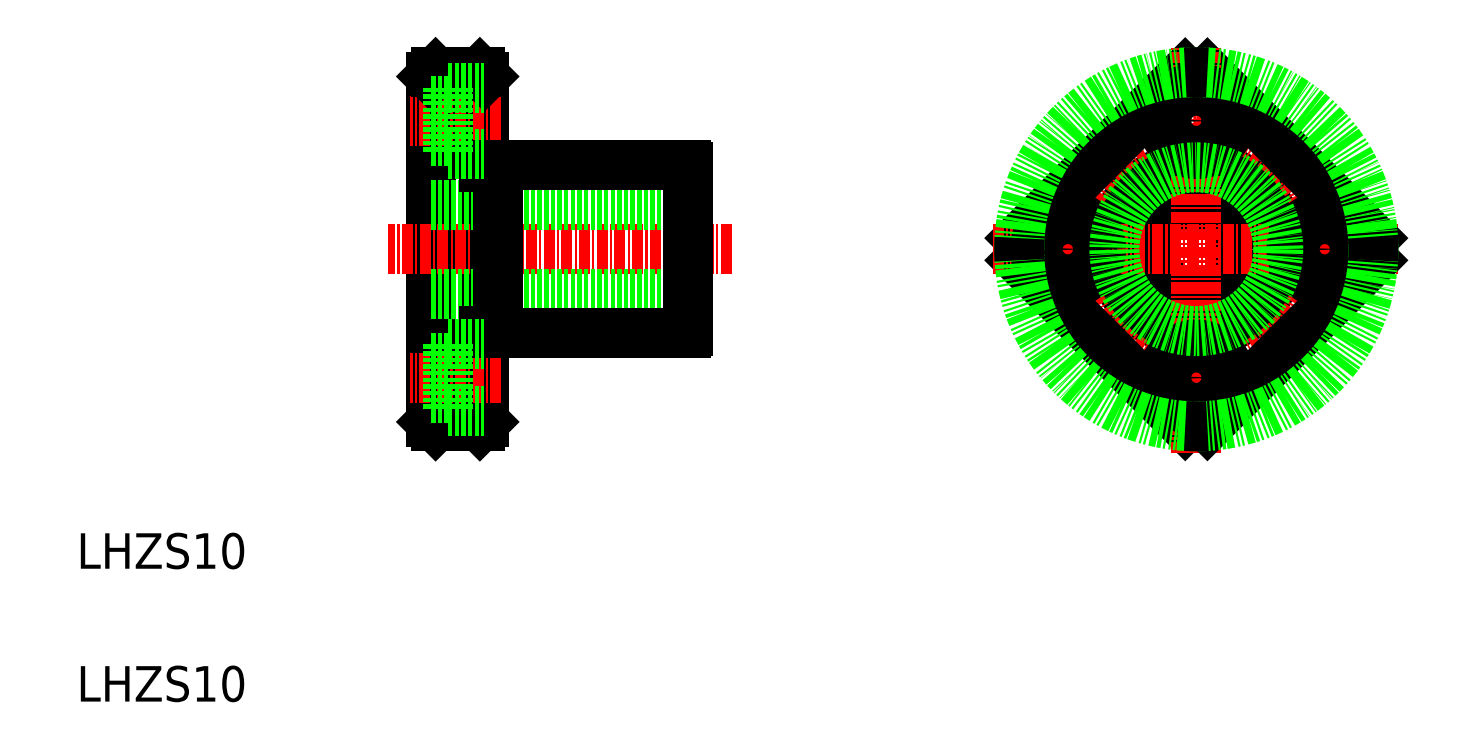
<metadata>
{"format":"dxf","ext":"dxf","renderer":"ezdxf+matplotlib","layout":"modelspace","background":"white","min_lineweight":24,"dpi":150}
</metadata>
<code>
0
SECTION
2
ENTITIES
0
LINE
8
0
10
256.6
20
177.7
30
0
11
256.6
21
216.7
31
0
0
LINE
8
0
10
262.6
20
177.7
30
0
11
262.6
21
216.7
31
0
0
TEXT
8
0
10
216.6
20
146.1
30
0
40
4
1
LHZS10
0
TEXT
8
0
10
216.6
20
161.1
30
0
40
4
1
LHZS10
0
LINE
8
0
10
262.1
20
177.2
30
0
11
257.1
21
177.2
31
0
0
LINE
8
0
10
257.1
20
177.2
30
0
11
256.6
21
177.7
31
0
0
LINE
8
0
10
262.1
20
177.2
30
0
11
262.6
21
177.7
31
0
0
LINE
8
CENTER
10
264.6
20
182.7
30
0
11
254.3
21
182.7
31
0
0
LINE
8
CENTER
10
290.6
20
197.2
30
0
11
251.7
21
197.2
31
0
0
LINE
8
0
10
285.6
20
192.2
30
0
11
256.6
21
192.2
31
0
0
LINE
8
0
10
285.6
20
202.2
30
0
11
256.6
21
202.2
31
0
0
LINE
8
0
10
264.2
20
206.7
30
0
11
285.4
21
206.7
31
0
0
LINE
8
0
10
264.2
20
187.7
30
0
11
285.4
21
187.7
31
0
0
LINE
8
CENTER
10
264.6
20
211.7
30
0
11
254.3
21
211.7
31
0
0
LINE
8
0
10
262.1
20
217.2
30
0
11
257.1
21
217.2
31
0
0
LINE
8
0
10
257.1
20
217.2
30
0
11
256.6
21
216.7
31
0
0
LINE
8
0
10
262.1
20
217.2
30
0
11
262.6
21
216.7
31
0
0
LINE
8
0
10
285.6
20
188
30
0
11
285.6
21
206.5
31
0
0
LINE
8
0
10
268
20
187.7
30
0
11
268
21
187.7
31
0
0
LINE
8
0
10
273.4
20
187.7
30
0
11
273.4
21
187.7
31
0
0
CIRCLE
8
0
10
343
20
197.2
30
0
40
5
0
CIRCLE
8
0
10
343
20
197.2
30
0
40
9.5
0
CIRCLE
8
CENTER
10
343
20
197.2
30
0
40
14.5
0
LINE
8
0
10
341.8
20
217.2
30
0
11
323.1
21
198.5
31
0
0
LINE
8
0
10
341.8
20
177.3
30
0
11
323.1
21
196
31
0
0
LINE
8
CENTER
10
320
20
197.2
30
0
11
366
21
197.2
31
0
0
CIRCLE
8
0
10
328.5
20
197.2
30
0
40
3.75
0
CIRCLE
8
0
10
328.5
20
197.2
30
0
40
2.25
0
LINE
8
0
10
363
20
198.5
30
0
11
344.3
21
217.2
31
0
0
LINE
8
CENTER
10
343
20
174.2
30
0
11
343
21
220.2
31
0
0
LINE
8
0
10
363
20
196
30
0
11
344.3
21
177.3
31
0
0
CIRCLE
8
0
10
343
20
182.7
30
0
40
3.75
0
CIRCLE
8
0
10
343
20
182.7
30
0
40
2.25
0
CIRCLE
8
0
10
357.5
20
197.2
30
0
40
3.75
0
CIRCLE
8
0
10
357.5
20
197.2
30
0
40
2.25
0
CIRCLE
8
0
10
343
20
211.7
30
0
40
3.75
0
CIRCLE
8
0
10
343
20
211.7
30
0
40
2.25
0
ARC
8
0
10
284.9
20
188.5
30
0
40
0.9
50
303.6
51
326.4
0
LINE
8
0
10
264.2
20
187.7
30
0
11
264.2
21
206.7
31
0
0
LINE
8
0
10
262.6
20
188
30
0
11
264.2
21
188
31
0
0
LINE
8
0
10
262.6
20
206.5
30
0
11
264.2
21
206.5
31
0
0
ARC
8
0
10
284.9
20
206
30
0
40
0.9
50
33.56
51
56.44
0
CIRCLE
8
0
10
343
20
197.2
30
0
40
20
0
ARC
8
0
10
343
20
197.2
30
0
40
20
50
176.4
51
183.6
0
ARC
8
0
10
343
20
197.2
30
0
40
20
50
266.4
51
273.6
0
ARC
8
0
10
343
20
197.2
30
0
40
20
50
356.4
51
3.59
0
ARC
8
0
10
343
20
197.2
30
0
40
20
50
86.41
51
93.59
0
CIRCLE
8
0
10
343
20
197.2
30
0
40
9.25
0
LINE
8
0
10
256.6
20
214
30
0
11
258.5
21
214
31
0
0
LINE
8
0
10
258.5
20
215.5
30
0
11
258.5
21
208
31
0
0
LINE
8
0
10
258.5
20
215.5
30
0
11
262.6
21
215.5
31
0
0
LINE
8
0
10
256.6
20
209.5
30
0
11
258.5
21
209.5
31
0
0
LINE
8
0
10
258.5
20
208
30
0
11
262.6
21
208
31
0
0
LINE
8
0
10
256.6
20
185
30
0
11
258.5
21
185
31
0
0
LINE
8
0
10
258.5
20
186.5
30
0
11
258.5
21
179
31
0
0
LINE
8
0
10
258.5
20
186.5
30
0
11
262.6
21
186.5
31
0
0
LINE
8
0
10
256.6
20
180.5
30
0
11
258.5
21
180.5
31
0
0
LINE
8
0
10
258.5
20
179
30
0
11
262.6
21
179
31
0
0
ENDSEC
0
EOF

</code>
